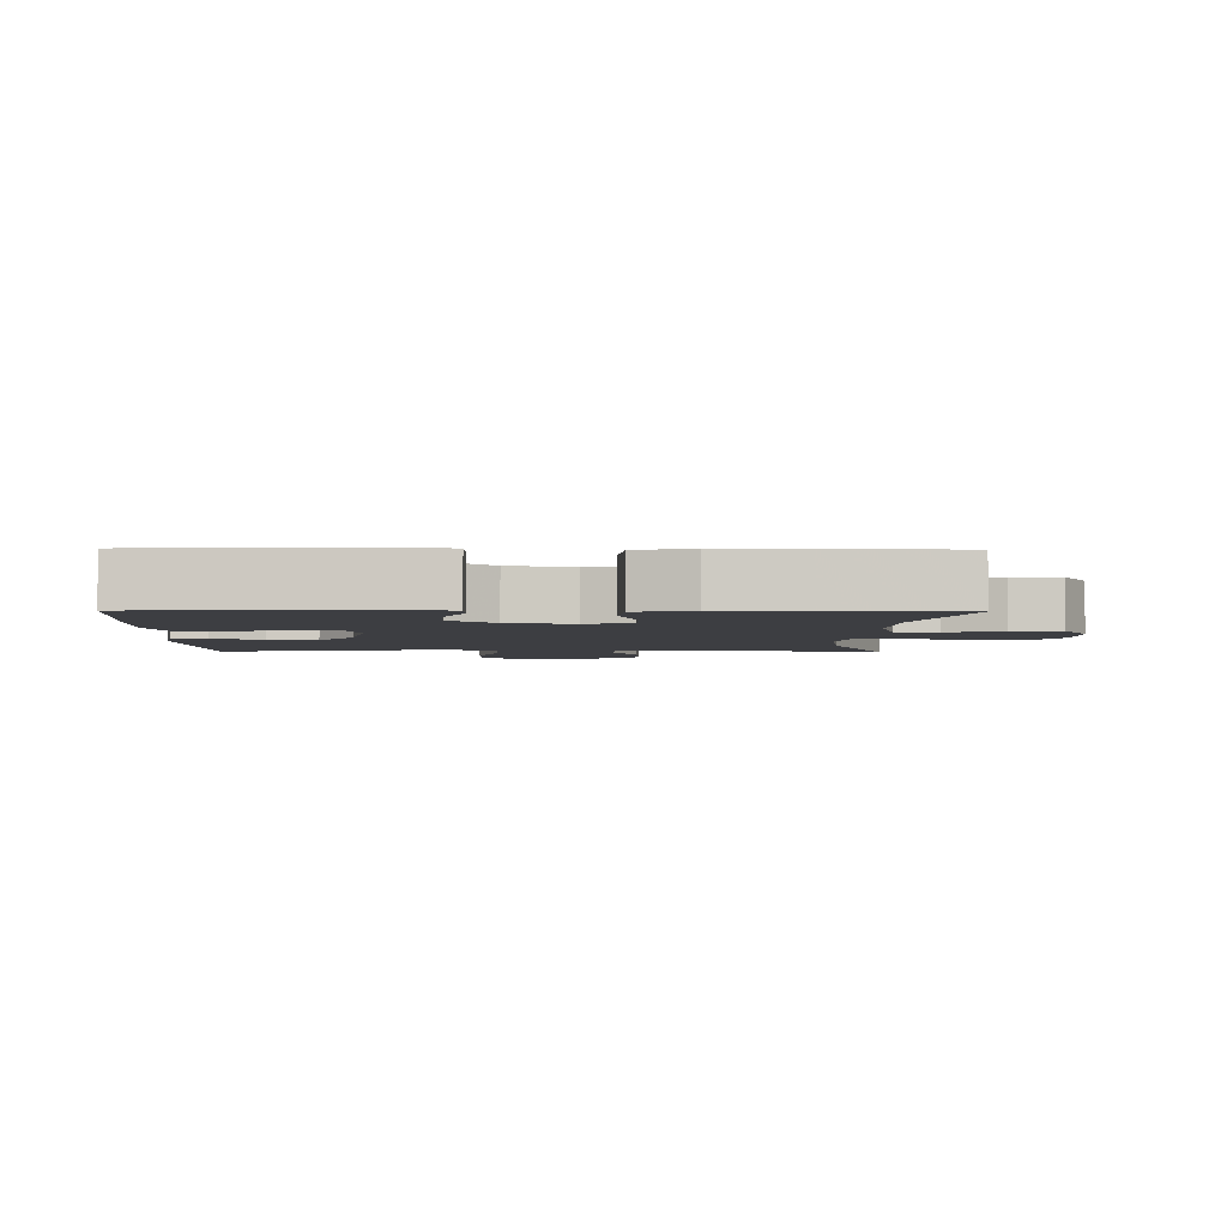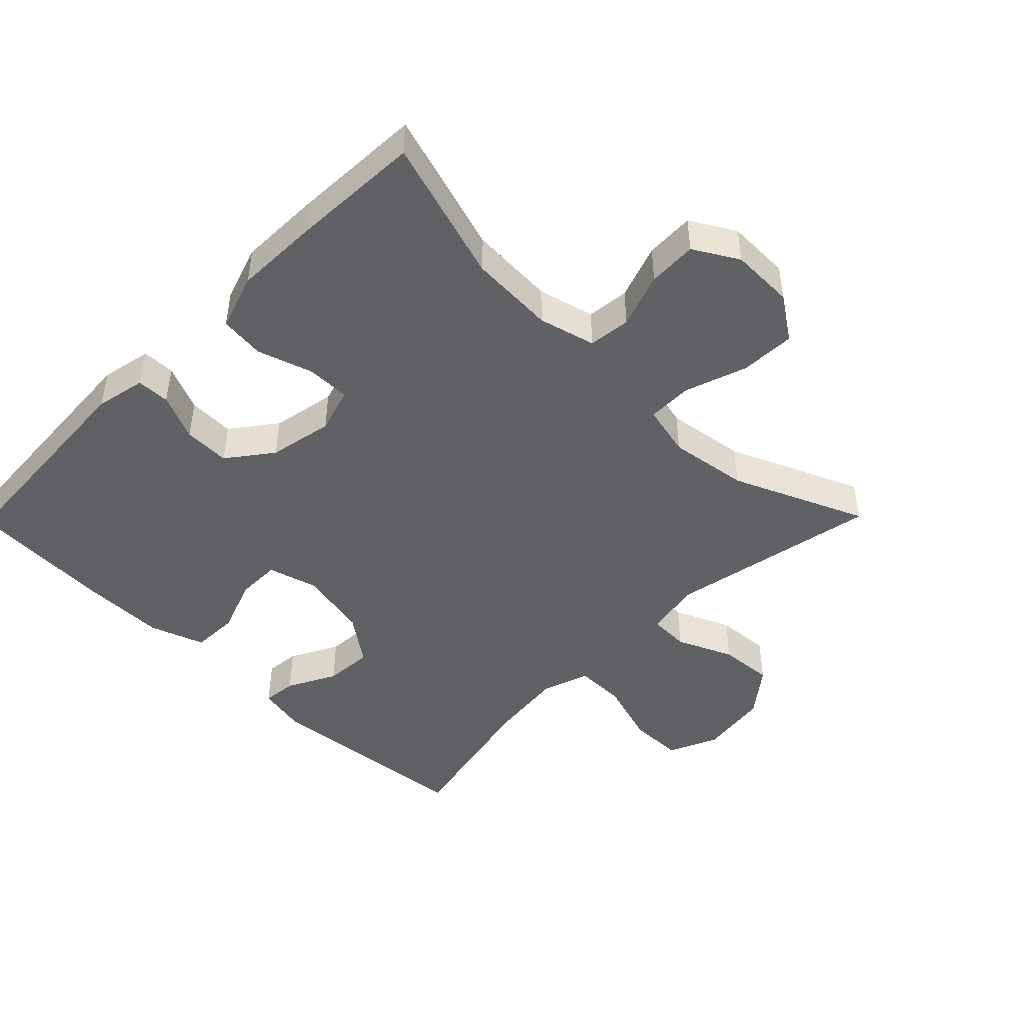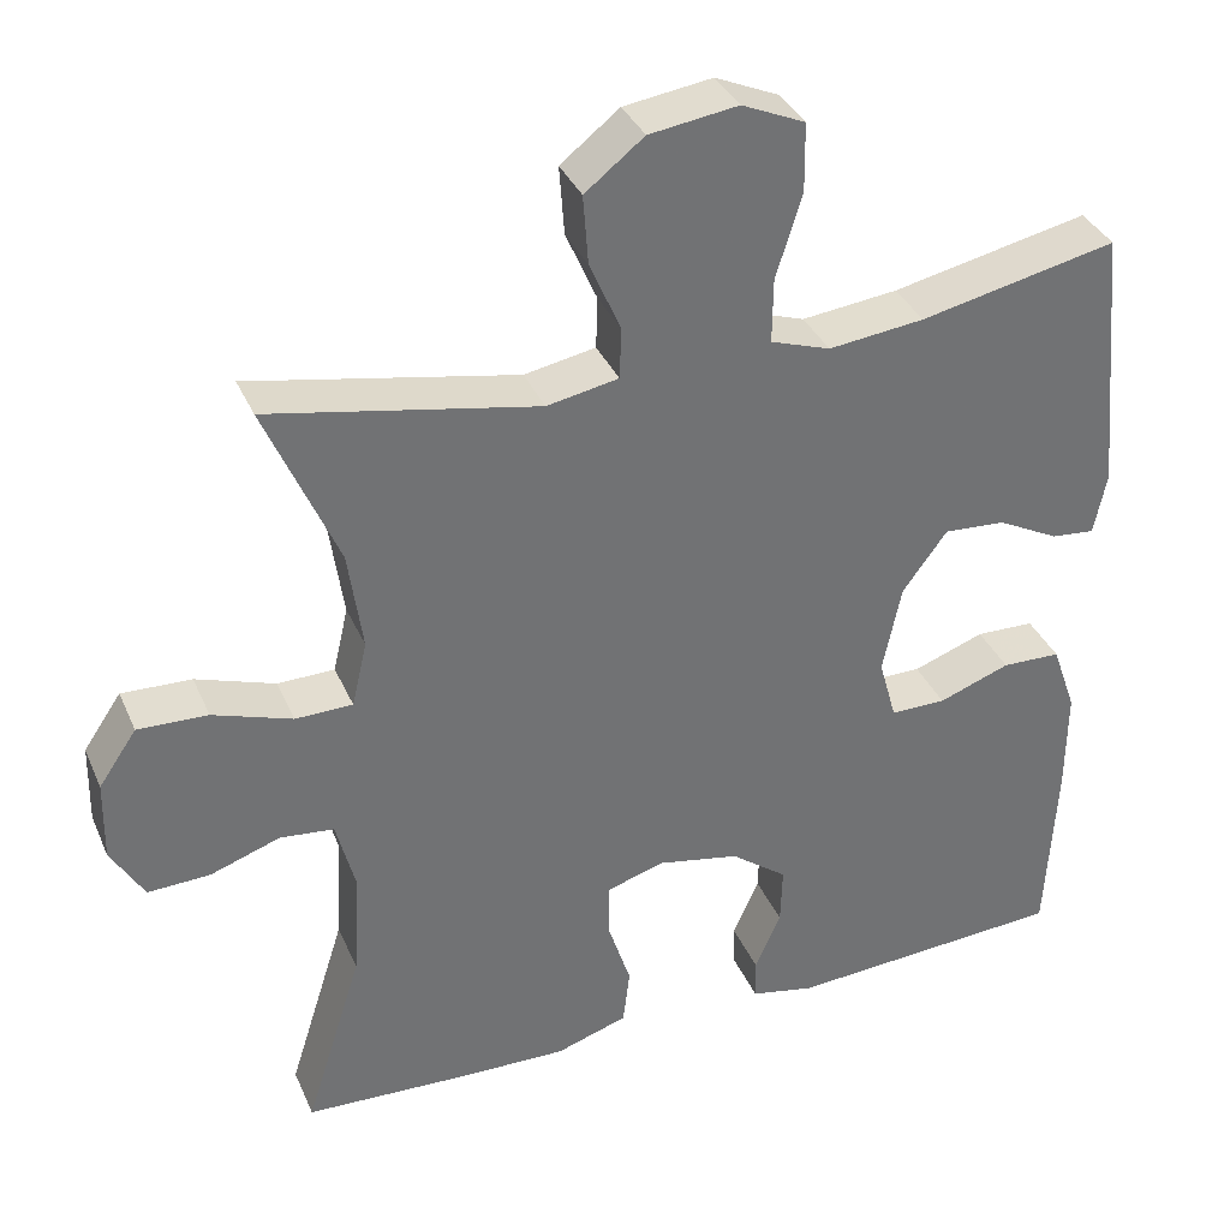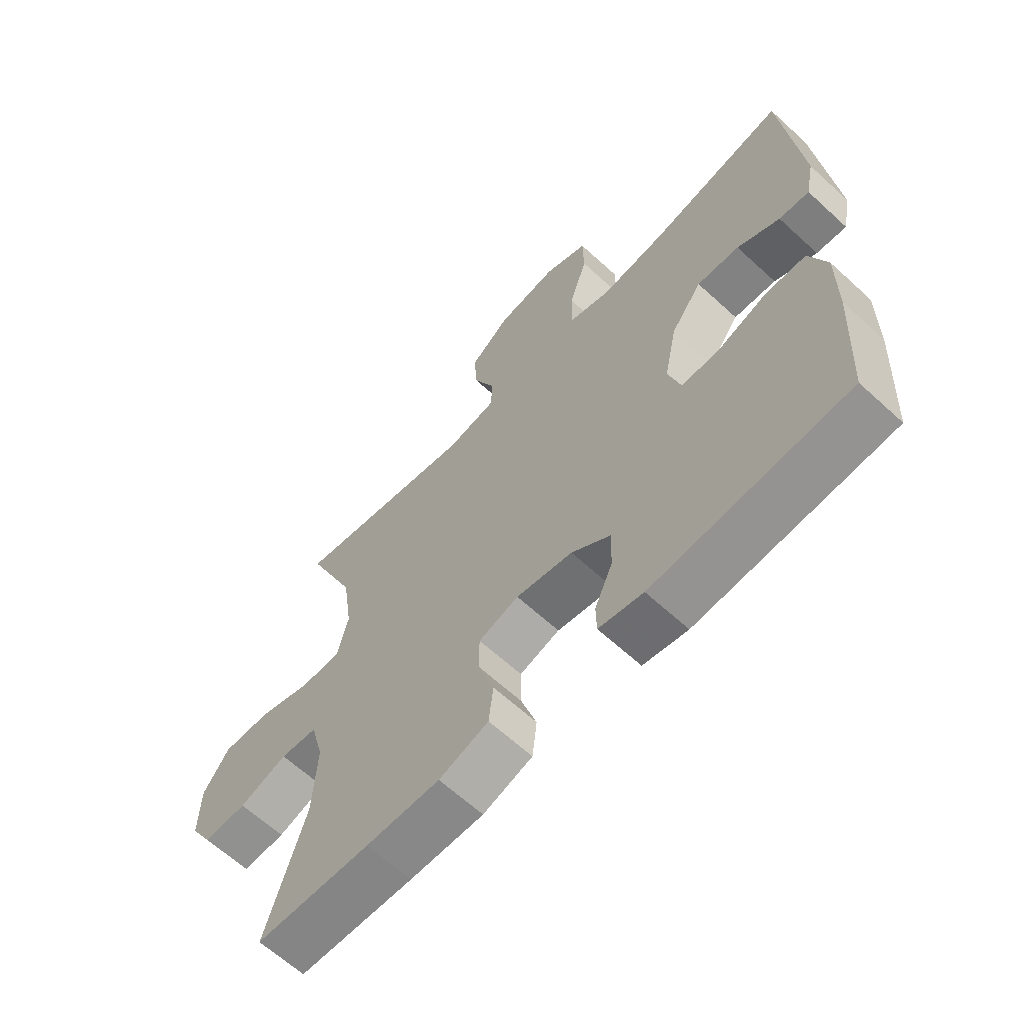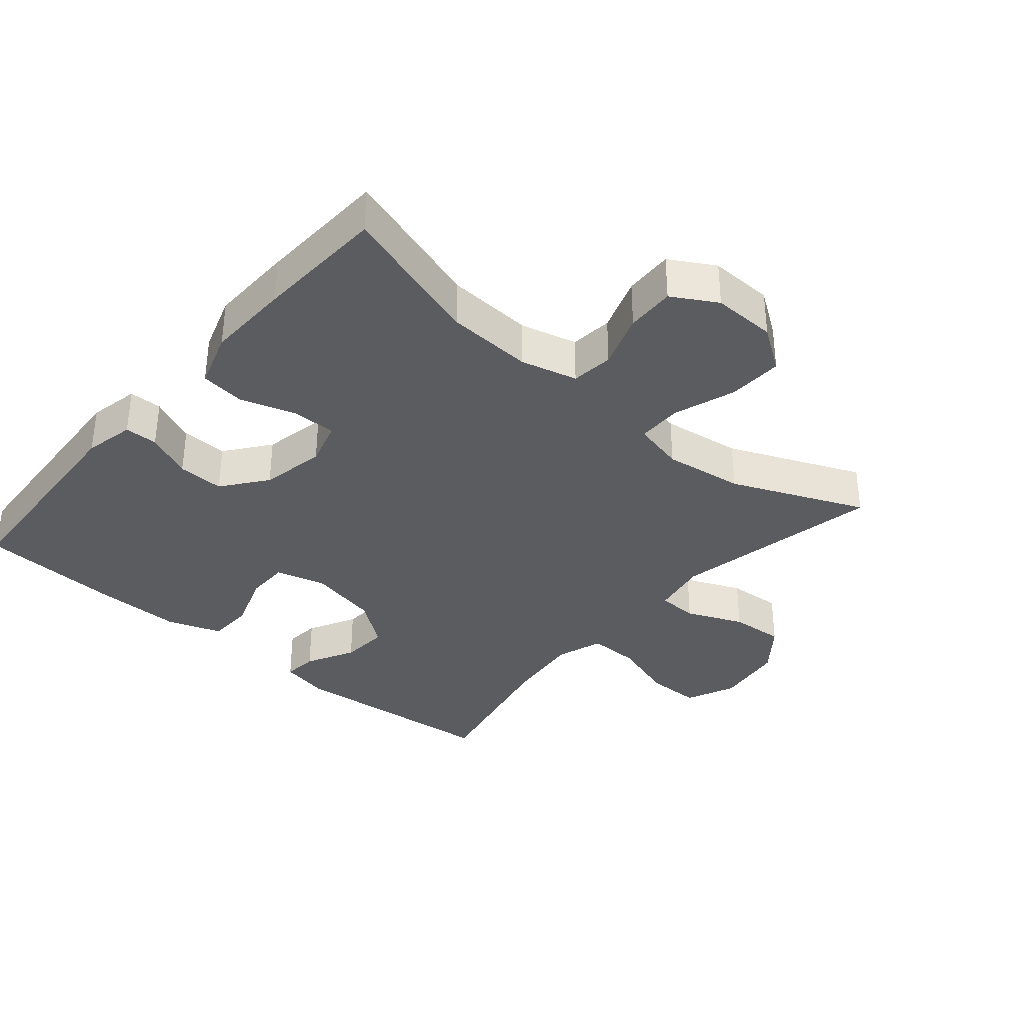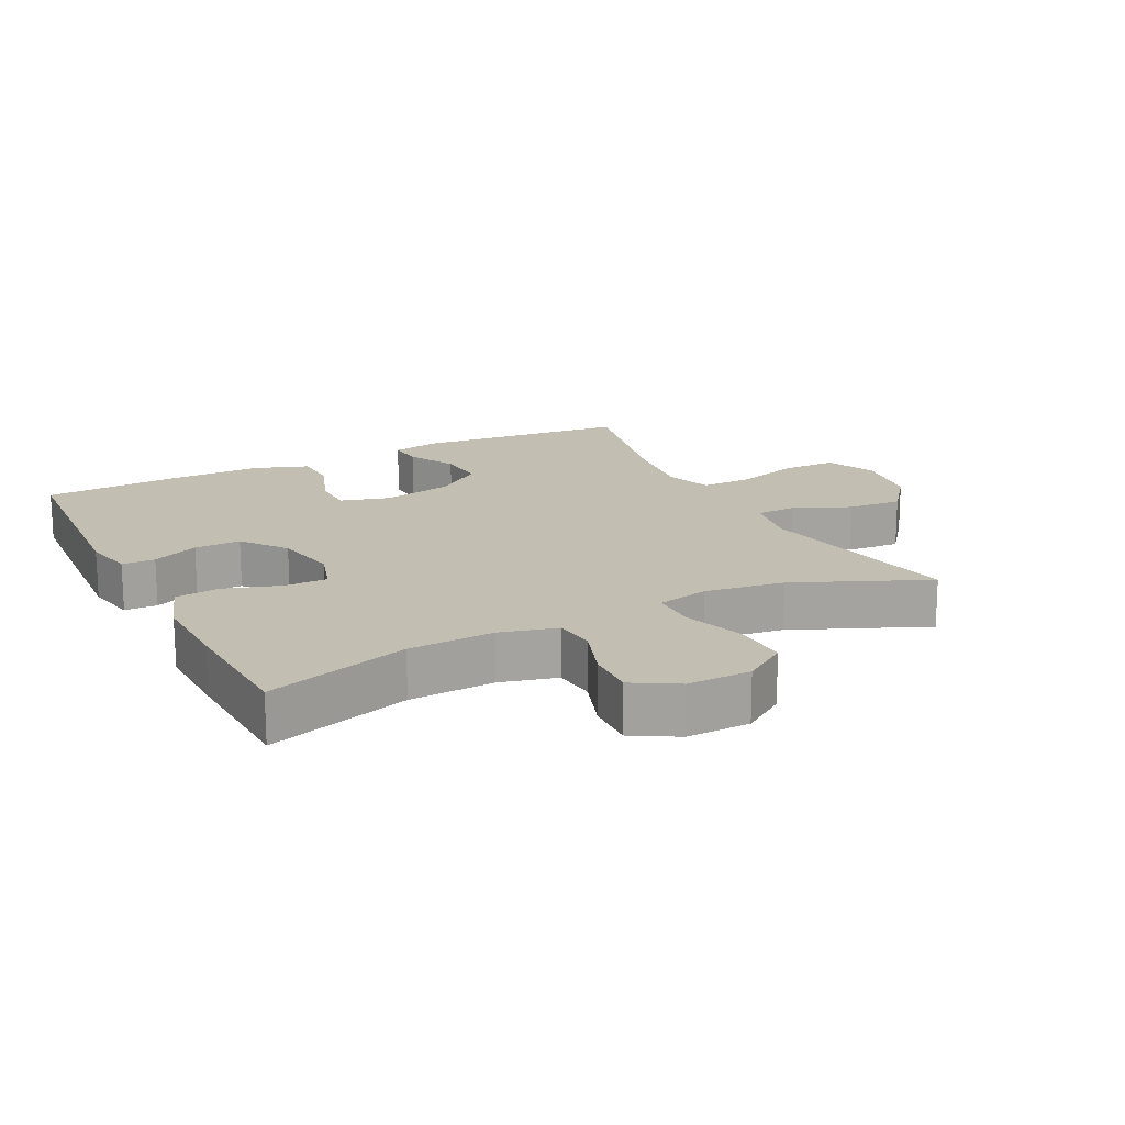
<metadata>
{"format":"obj","ext":"obj","renderer":"f3d","projection":"perspective","resolution":1024,"background":"white","views":[{"elev":-3.5,"azim":179.0,"up":"+Y"},{"elev":-46.2,"azim":-134.5,"up":"+Y"},{"elev":35.6,"azim":-21.5,"up":"+Z"},{"elev":-64.0,"azim":47.2,"up":"+Z"},{"elev":-35.2,"azim":-130.6,"up":"+Y"},{"elev":17.3,"azim":-116.8,"up":"+Y"}]}
</metadata>
<code>
v 0.5 0.07 0.5
v 0.53 0.07 0.179
v 0.515 0.07 0.105
v 0.463 0.07 0.11
v 0.39 0.07 0.148
v 0.317 0.07 0.153
v 0.264 0.07 0.081
v 0.242 0.07 -0.025
v 0.263 0.07 -0.1
v 0.329 0.07 -0.1
v 0.414 0.07 -0.069
v 0.484 0.07 -0.071
v 0.513 0.07 -0.154
v 0.512 0.07 -0.282
v 0.5 0.07 -0.5
v 0.167 0.07 -0.521
v 0.091 0.07 -0.505
v 0.09 0.07 -0.455
v 0.121 0.07 -0.385
v 0.123 0.07 -0.315
v 0.056 0.07 -0.264
v -0.041 0.07 -0.245
v -0.11 0.07 -0.266
v -0.11 0.07 -0.332
v -0.083 0.07 -0.416
v -0.091 0.07 -0.484
v -0.176 0.07 -0.512
v -0.303 0.07 -0.509
v -0.5 0.07 -0.5
v -0.432 0.07 -0.283
v -0.425 0.07 -0.153
v -0.447 0.07 -0.068
v -0.511 0.07 -0.061
v -0.594 0.07 -0.09
v -0.668 0.07 -0.093
v -0.707 0.07 -0.026
v -0.705 0.07 0.07
v -0.66 0.07 0.136
v -0.577 0.07 0.133
v -0.483 0.07 0.101
v -0.415 0.07 0.102
v -0.397 0.07 0.18
v -0.414 0.07 0.3
v -0.5 0.07 0.5
v -0.182 0.07 0.438
v -0.097 0.07 0.454
v -0.095 0.07 0.515
v -0.132 0.07 0.6
v -0.138 0.07 0.682
v -0.068 0.07 0.737
v 0.037 0.07 0.752
v 0.112 0.07 0.719
v 0.113 0.07 0.637
v 0.082 0.07 0.538
v 0.081 0.07 0.461
v 0.152 0.07 0.437
v 0.266 0.07 0.45
v 0.5 0 0.5
v 0.53 0 0.179
v 0.515 0 0.105
v 0.463 0 0.11
v 0.39 0 0.148
v 0.317 0 0.153
v 0.264 0 0.081
v 0.242 0 -0.025
v 0.263 0 -0.1
v 0.329 0 -0.1
v 0.414 0 -0.069
v 0.484 0 -0.071
v 0.513 0 -0.154
v 0.512 0 -0.282
v 0.5 0 -0.5
v 0.167 0 -0.521
v 0.091 0 -0.505
v 0.09 0 -0.455
v 0.121 0 -0.385
v 0.123 0 -0.315
v 0.056 0 -0.264
v -0.041 0 -0.245
v -0.11 0 -0.266
v -0.11 0 -0.332
v -0.083 0 -0.416
v -0.091 0 -0.484
v -0.176 0 -0.512
v -0.303 0 -0.509
v -0.5 0 -0.5
v -0.432 0 -0.283
v -0.425 0 -0.153
v -0.447 0 -0.068
v -0.511 0 -0.061
v -0.594 0 -0.09
v -0.668 0 -0.093
v -0.707 0 -0.026
v -0.705 0 0.07
v -0.66 0 0.136
v -0.577 0 0.133
v -0.483 0 0.101
v -0.415 0 0.102
v -0.397 0 0.18
v -0.414 0 0.3
v -0.5 0 0.5
v -0.182 0 0.438
v -0.097 0 0.454
v -0.095 0 0.515
v -0.132 0 0.6
v -0.138 0 0.682
v -0.068 0 0.737
v 0.037 0 0.752
v 0.112 0 0.719
v 0.113 0 0.637
v 0.082 0 0.538
v 0.081 0 0.461
v 0.152 0 0.437
v 0.266 0 0.45
f 52 53 54
f 51 52 54
f 50 51 54
f 49 50 54
f 48 49 54
f 47 48 54
f 46 47 54 55
f 45 46 55 56
f 43 44 45
f 42 43 45 56
f 38 39 40
f 37 38 40
f 36 37 40
f 35 36 40
f 34 35 40
f 33 34 40
f 32 33 40 41
f 42 56 57
f 41 42 57
f 32 41 57
f 31 32 57
f 28 29 30
f 27 28 30
f 26 27 30
f 25 26 30
f 24 25 30
f 17 18 19
f 16 17 19
f 15 16 19
f 14 15 19
f 13 14 19
f 12 13 19
f 11 12 19
f 10 11 19
f 9 10 19 20
f 8 9 20 21
f 3 4 5
f 2 3 5
f 1 2 5
f 57 1 5
f 57 5 6
f 31 57 6 7
f 23 24 30 31
f 31 7 8
f 23 31 8
f 22 23 8
f 8 21 22
f 111 110 109
f 111 109 108
f 111 108 107
f 111 107 106
f 111 106 105
f 111 105 104
f 112 111 104 103
f 113 112 103 102
f 102 101 100
f 113 102 100 99
f 97 96 95
f 97 95 94
f 97 94 93
f 97 93 92
f 97 92 91
f 97 91 90
f 98 97 90 89
f 114 113 99
f 114 99 98
f 114 98 89
f 114 89 88
f 87 86 85
f 87 85 84
f 87 84 83
f 87 83 82
f 87 82 81
f 76 75 74
f 76 74 73
f 76 73 72
f 76 72 71
f 76 71 70
f 76 70 69
f 76 69 68
f 76 68 67
f 77 76 67 66
f 78 77 66 65
f 62 61 60
f 62 60 59
f 62 59 58
f 62 58 114
f 63 62 114
f 64 63 114 88
f 88 87 81 80
f 65 64 88
f 65 88 80
f 65 80 79
f 79 78 65
f 1 58 59 2
f 2 59 60 3
f 3 60 61 4
f 4 61 62 5
f 5 62 63 6
f 6 63 64 7
f 7 64 65 8
f 8 65 66 9
f 9 66 67 10
f 10 67 68 11
f 11 68 69 12
f 12 69 70 13
f 13 70 71 14
f 14 71 72 15
f 15 72 73 16
f 16 73 74 17
f 17 74 75 18
f 18 75 76 19
f 19 76 77 20
f 20 77 78 21
f 21 78 79 22
f 22 79 80 23
f 23 80 81 24
f 24 81 82 25
f 25 82 83 26
f 26 83 84 27
f 27 84 85 28
f 28 85 86 29
f 29 86 87 30
f 30 87 88 31
f 31 88 89 32
f 32 89 90 33
f 33 90 91 34
f 34 91 92 35
f 35 92 93 36
f 36 93 94 37
f 37 94 95 38
f 38 95 96 39
f 39 96 97 40
f 40 97 98 41
f 41 98 99 42
f 42 99 100 43
f 43 100 101 44
f 44 101 102 45
f 45 102 103 46
f 46 103 104 47
f 47 104 105 48
f 48 105 106 49
f 49 106 107 50
f 50 107 108 51
f 51 108 109 52
f 52 109 110 53
f 53 110 111 54
f 54 111 112 55
f 55 112 113 56
f 56 113 114 57
f 57 114 58 1

</code>
